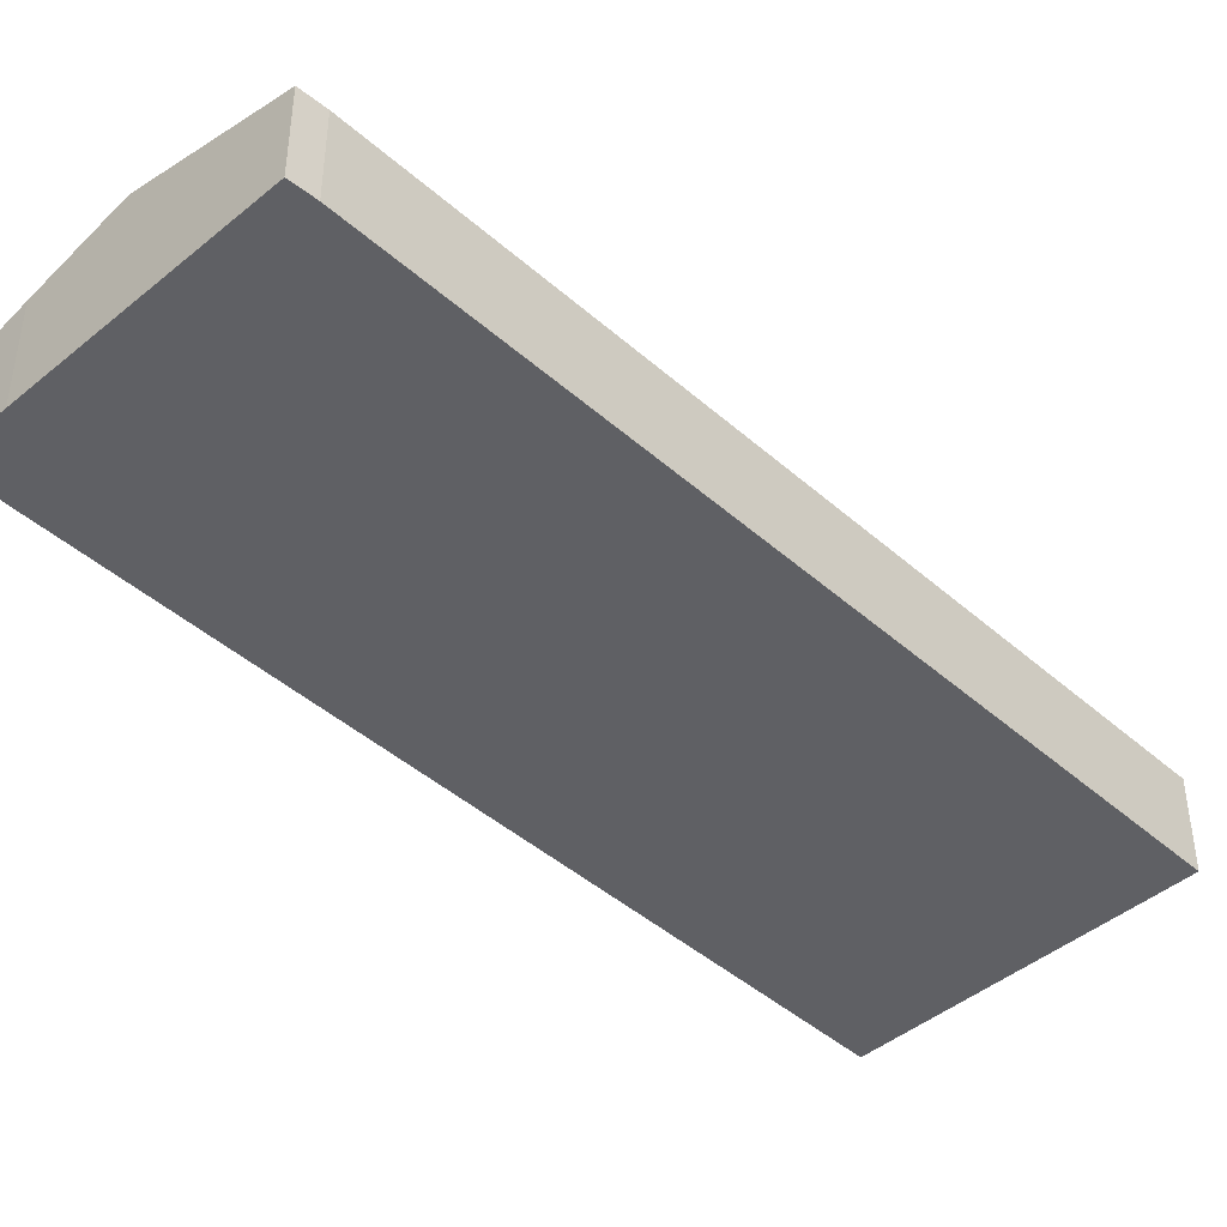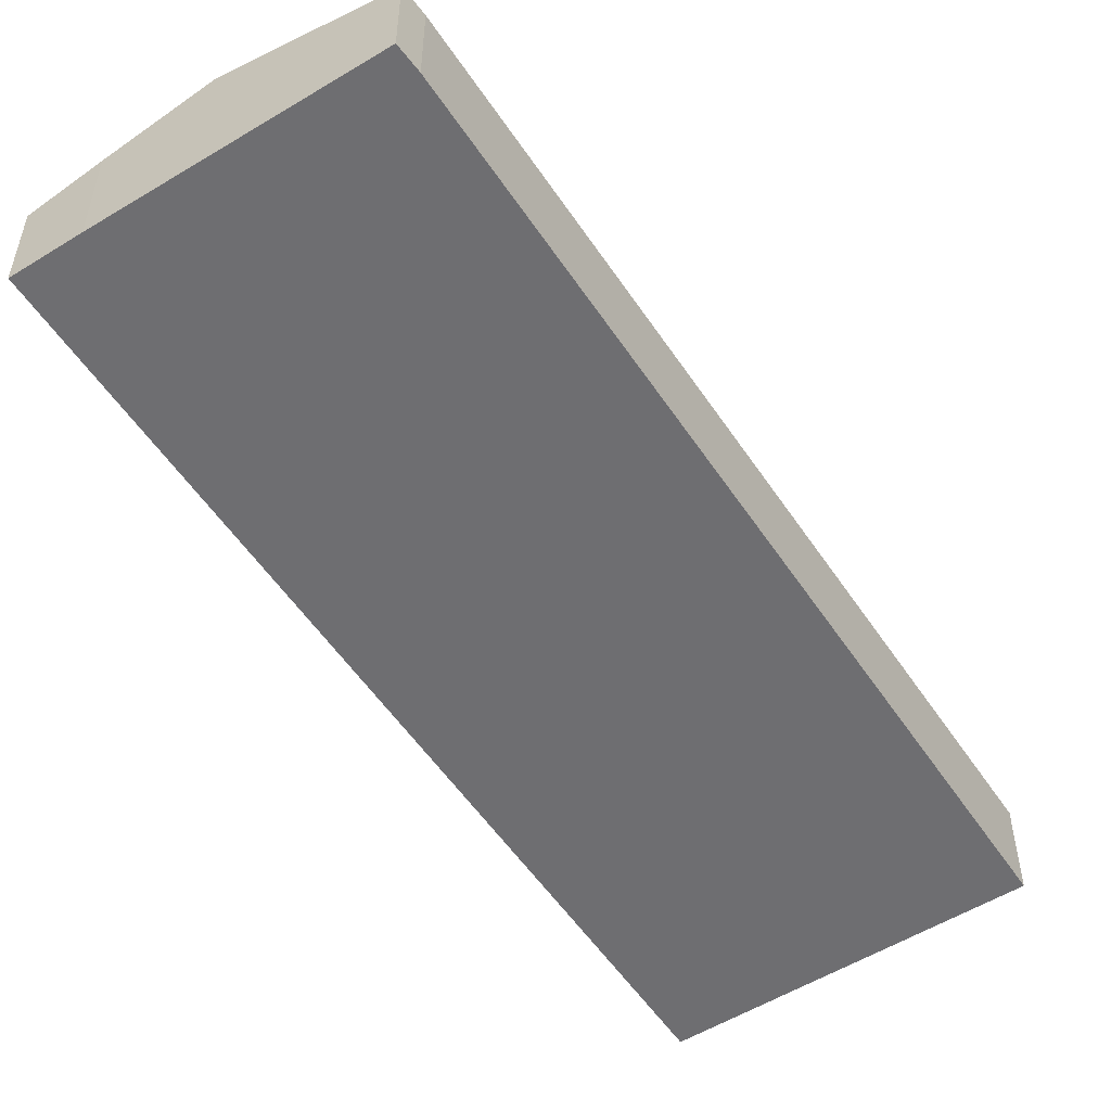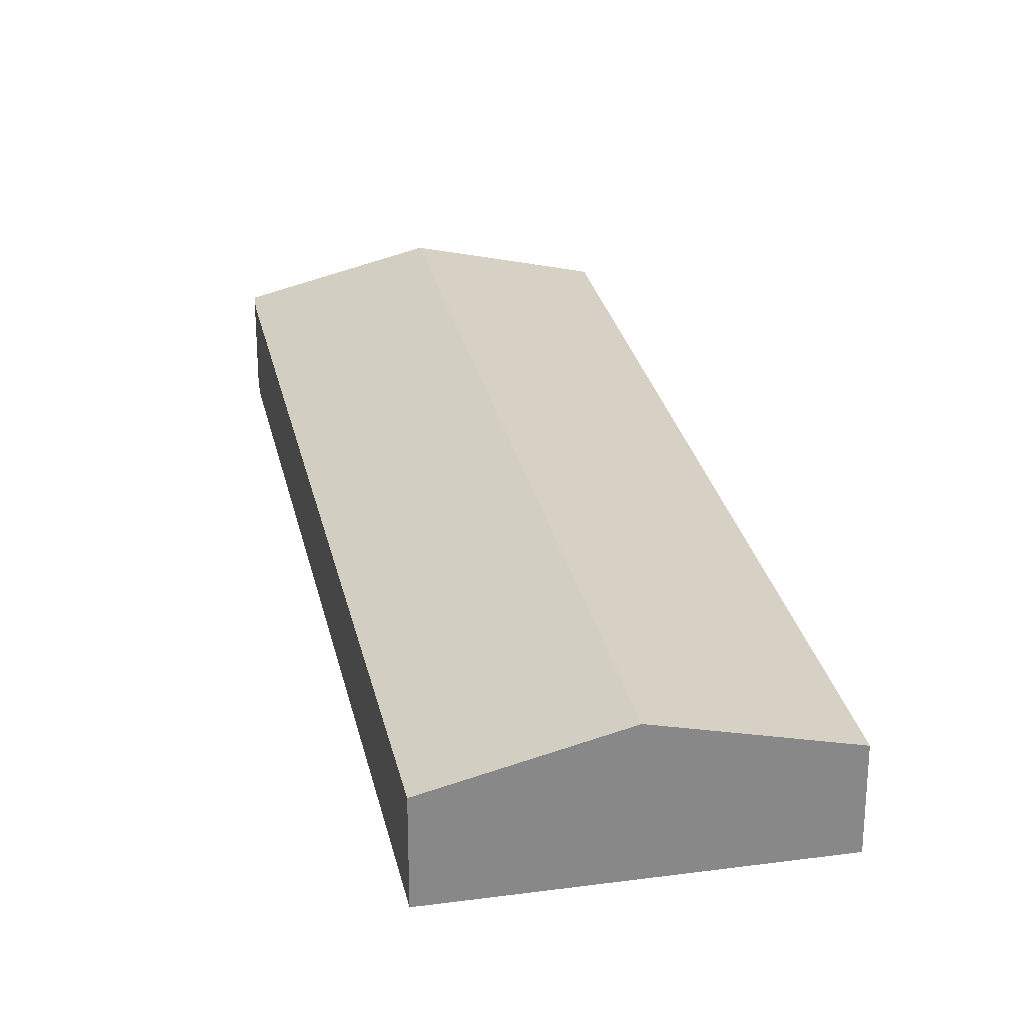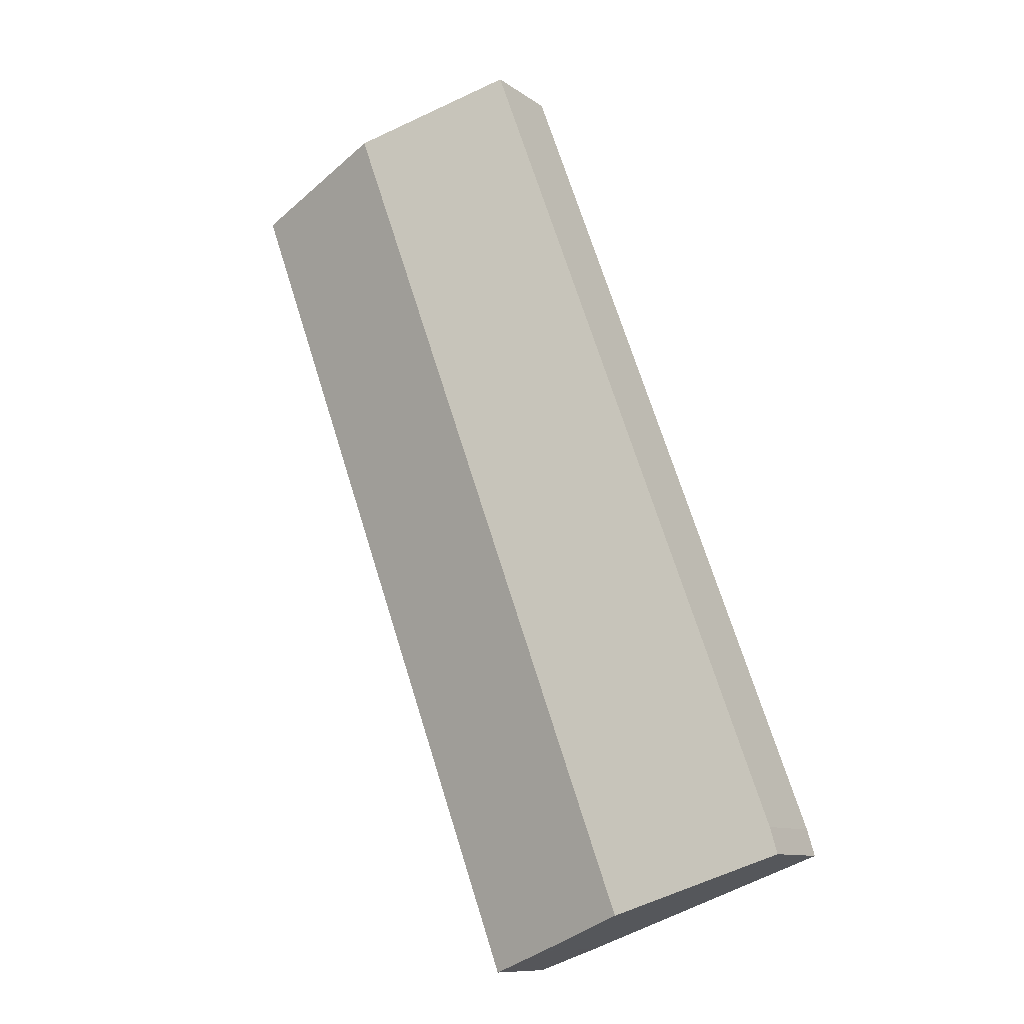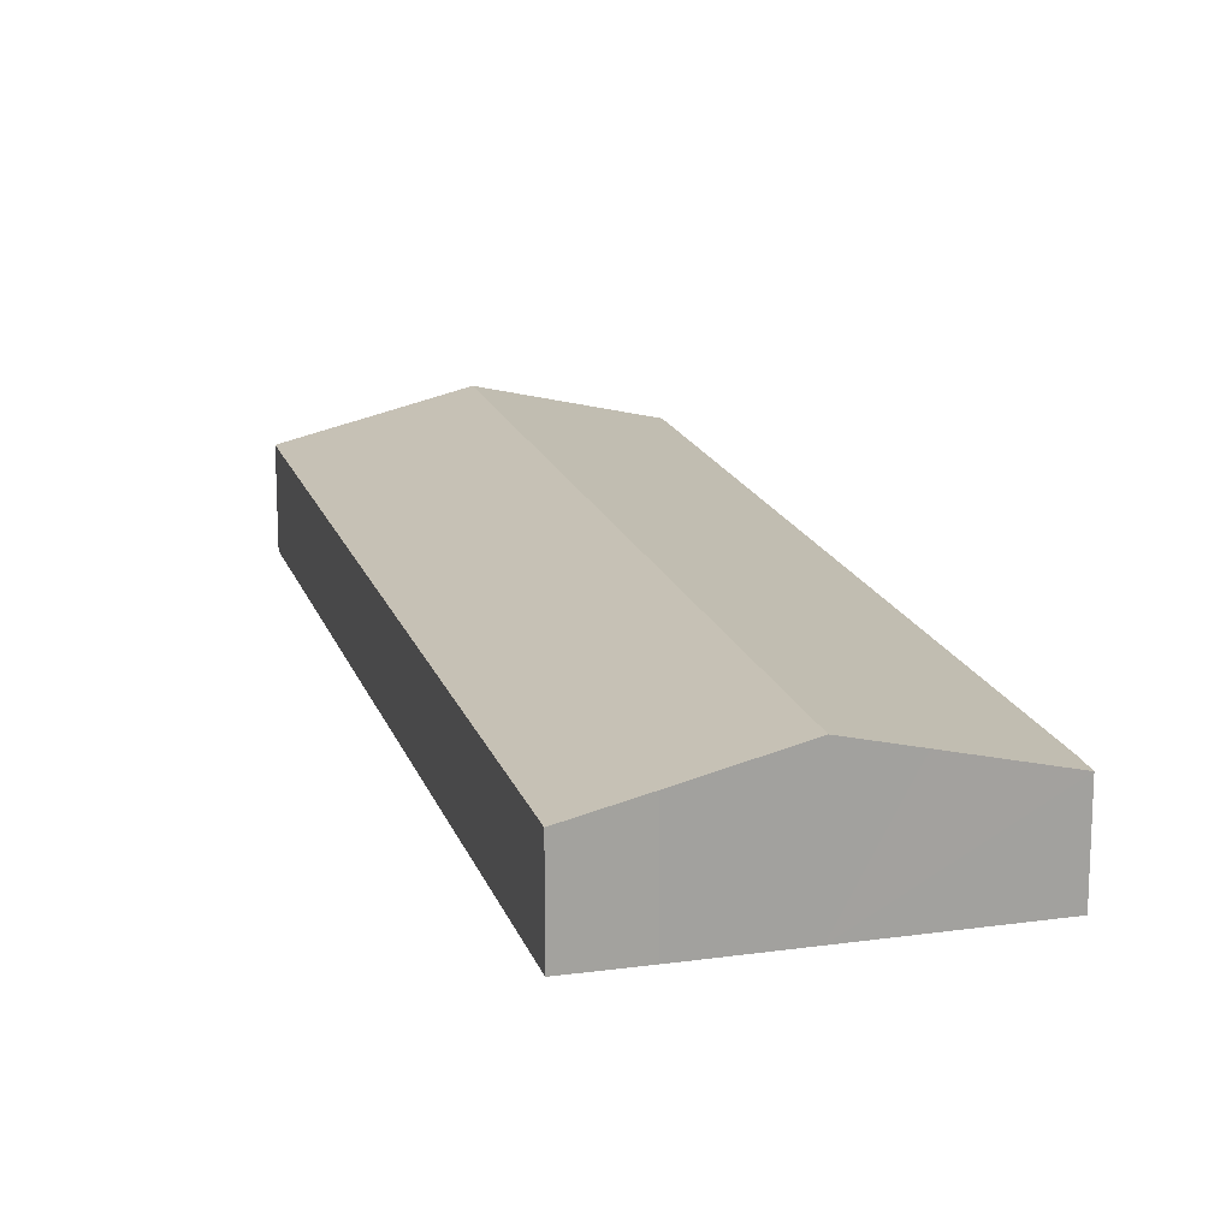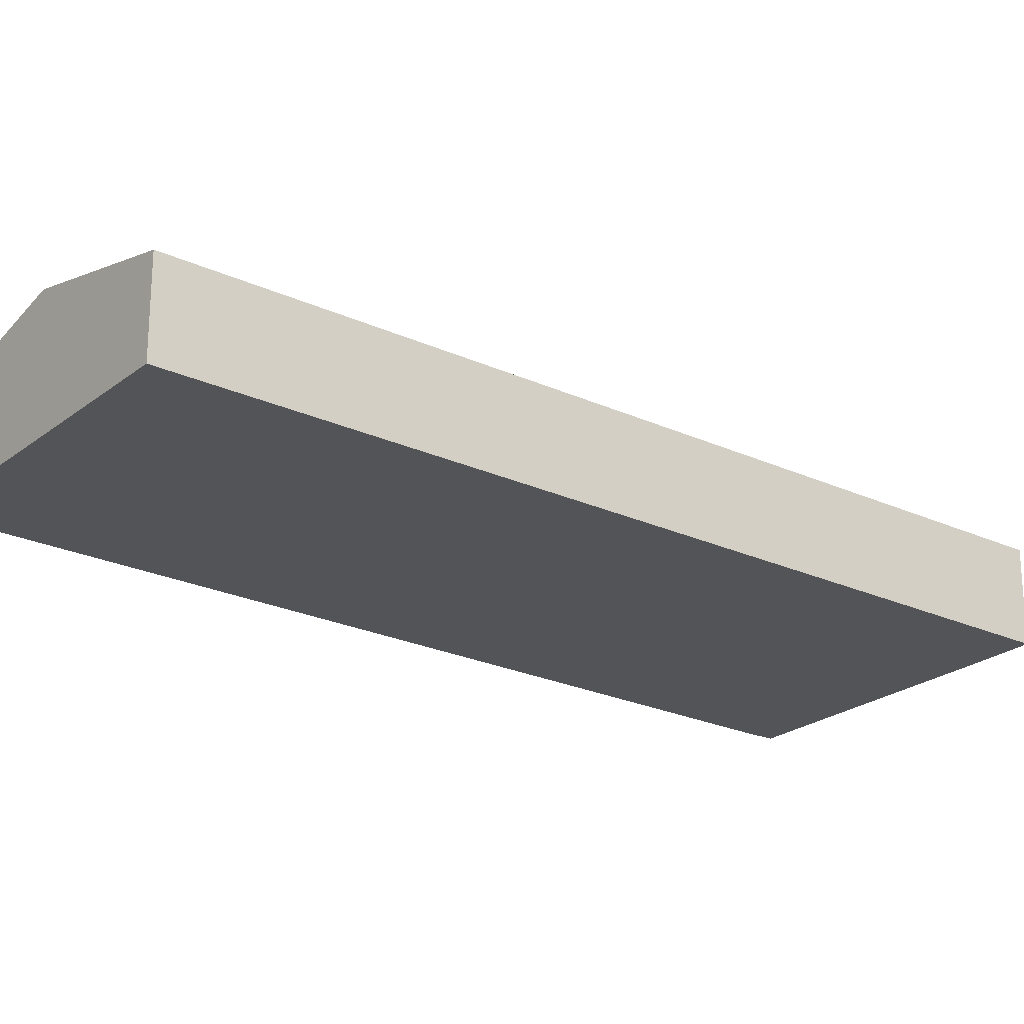
<metadata>
{"format":"obj","ext":"obj","renderer":"f3d","projection":"perspective","resolution":1024,"background":"white","views":[{"elev":-44.3,"azim":-115.6,"up":"+Y"},{"elev":-54.4,"azim":-126.8,"up":"+Y"},{"elev":27.4,"azim":8.5,"up":"+Y"},{"elev":-10.6,"azim":-149.1,"up":"+Z"},{"elev":17.3,"azim":-175.4,"up":"+Y"},{"elev":-23.6,"azim":72.3,"up":"+Y"}]}
</metadata>
<code>
v  8.458 3.617 -3.154
v  21.11 3.08 24.89
v  10.6 3.08 -3.925
v  15.78 4.415 26.85
v  5.279 4.415 -1.969
v  3.29 3.916 -1.227
v  0 3.09 1.892e-16
v  0.261 3.077 0.878
v  10.53 3.099 28.78
v  10.6 2.403e-16 -3.925
v  8.458 1.931e-16 -3.154
v  5.279 1.206e-16 -1.969
v  3.29 7.513e-17 -1.227
v  0 0 0
v  0.261 -5.376e-17 0.878
v  10.53 -1.763e-15 28.78
v  15.78 -1.644e-15 26.85
v  21.11 -1.524e-15 24.89
g defaultobject
f 1 2 3
f 2 1 4
f 4 1 5
f 6 4 5
f 4 6 7
f 4 7 8
f 4 8 9
f 10 1 3
f 1 10 11
f 1 11 5
f 5 11 12
f 5 12 6
f 6 12 7
f 7 12 13
f 7 13 14
f 14 8 7
f 8 14 15
f 8 16 9
f 16 8 15
f 16 4 9
f 4 16 17
f 4 17 2
f 2 17 18
f 18 3 2
f 3 18 10
f 15 17 16
f 17 15 14
f 17 14 13
f 17 13 18
f 18 13 12
f 18 12 11
f 18 11 10

</code>
